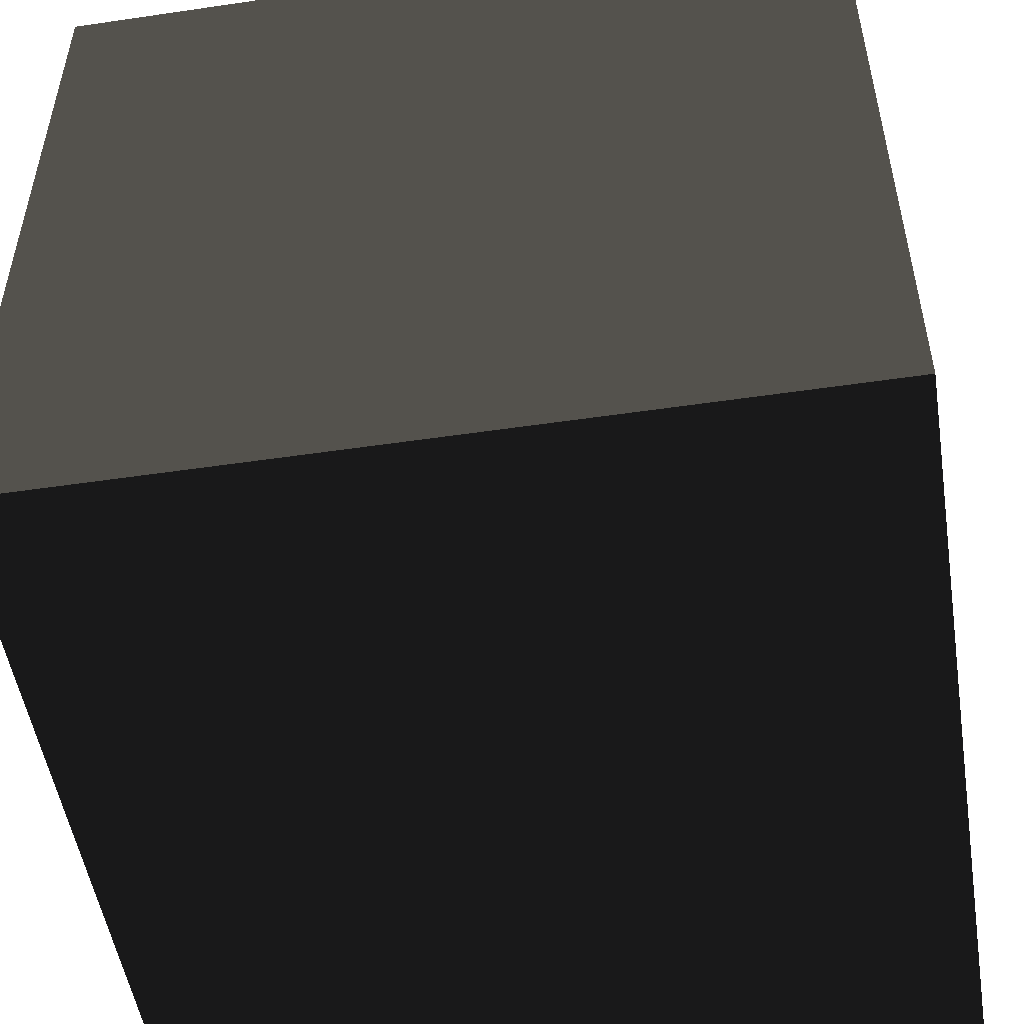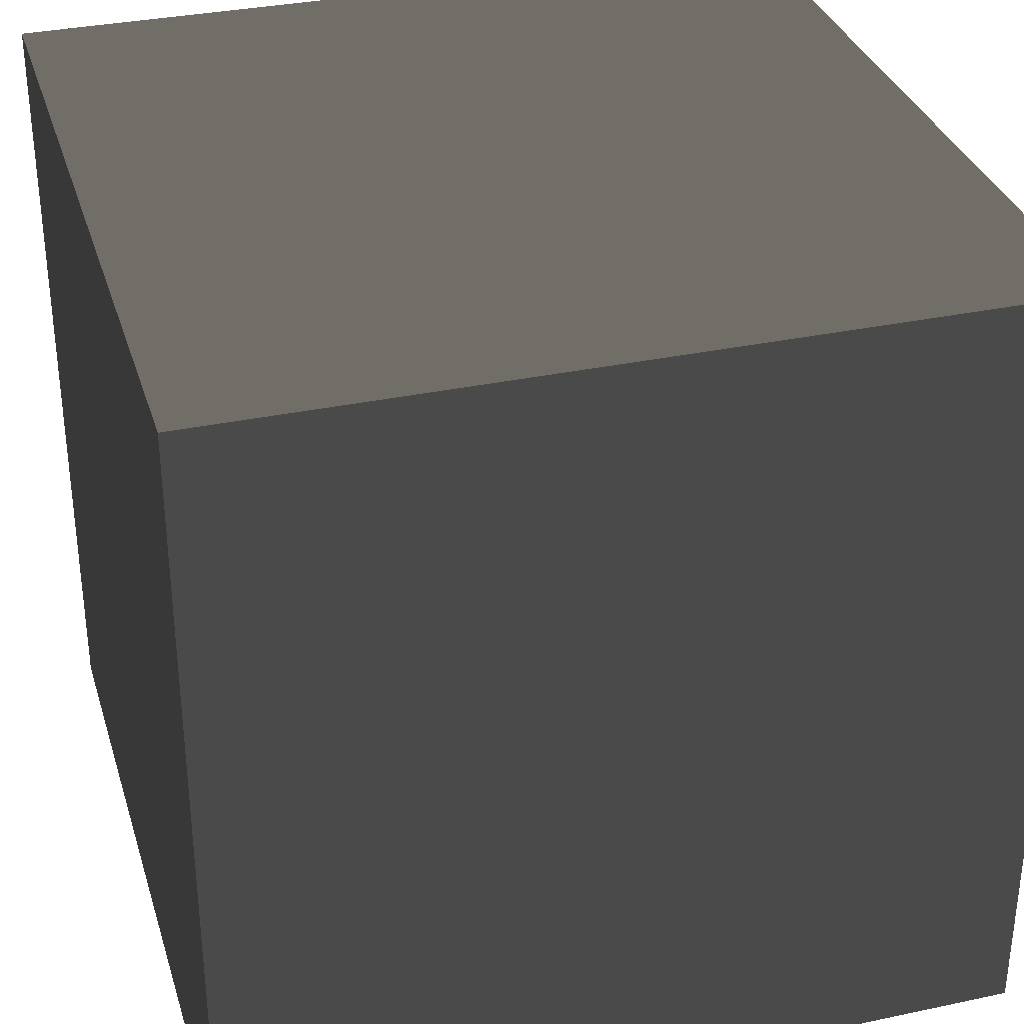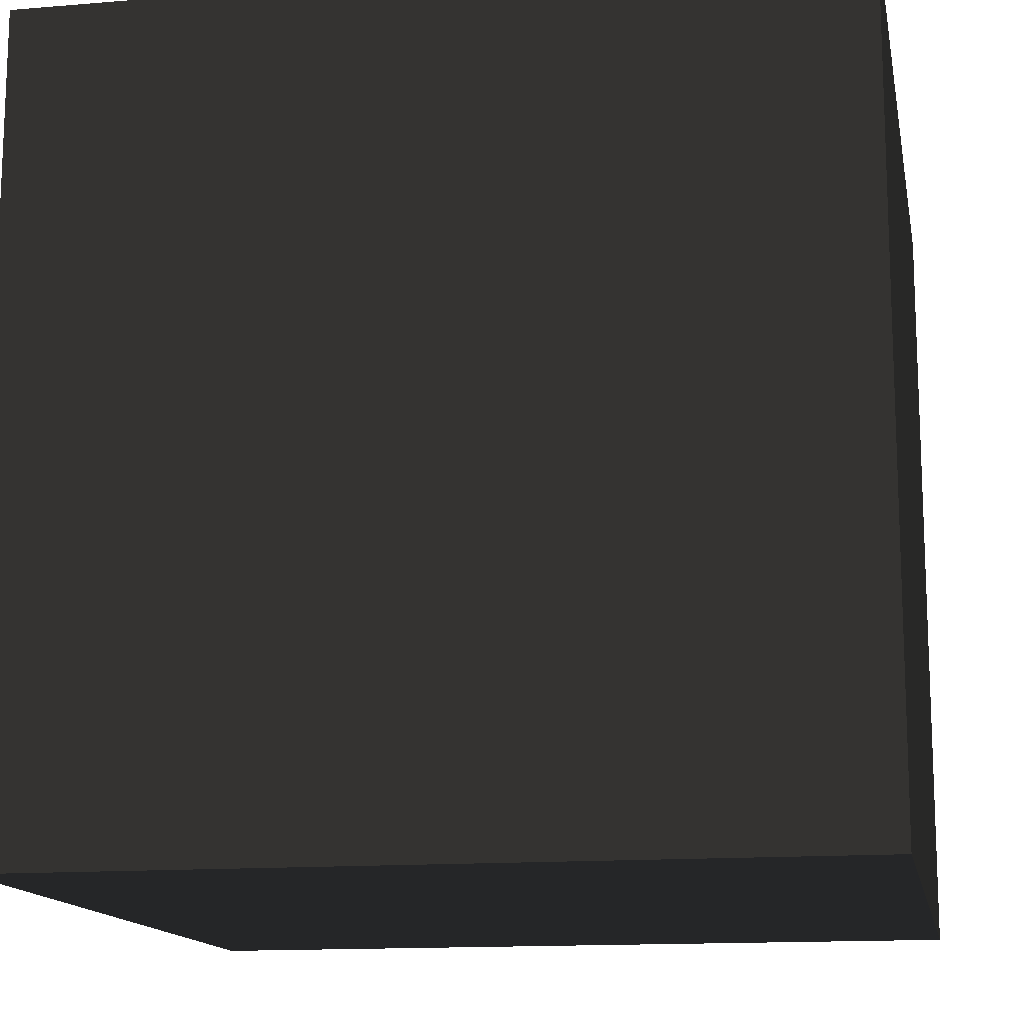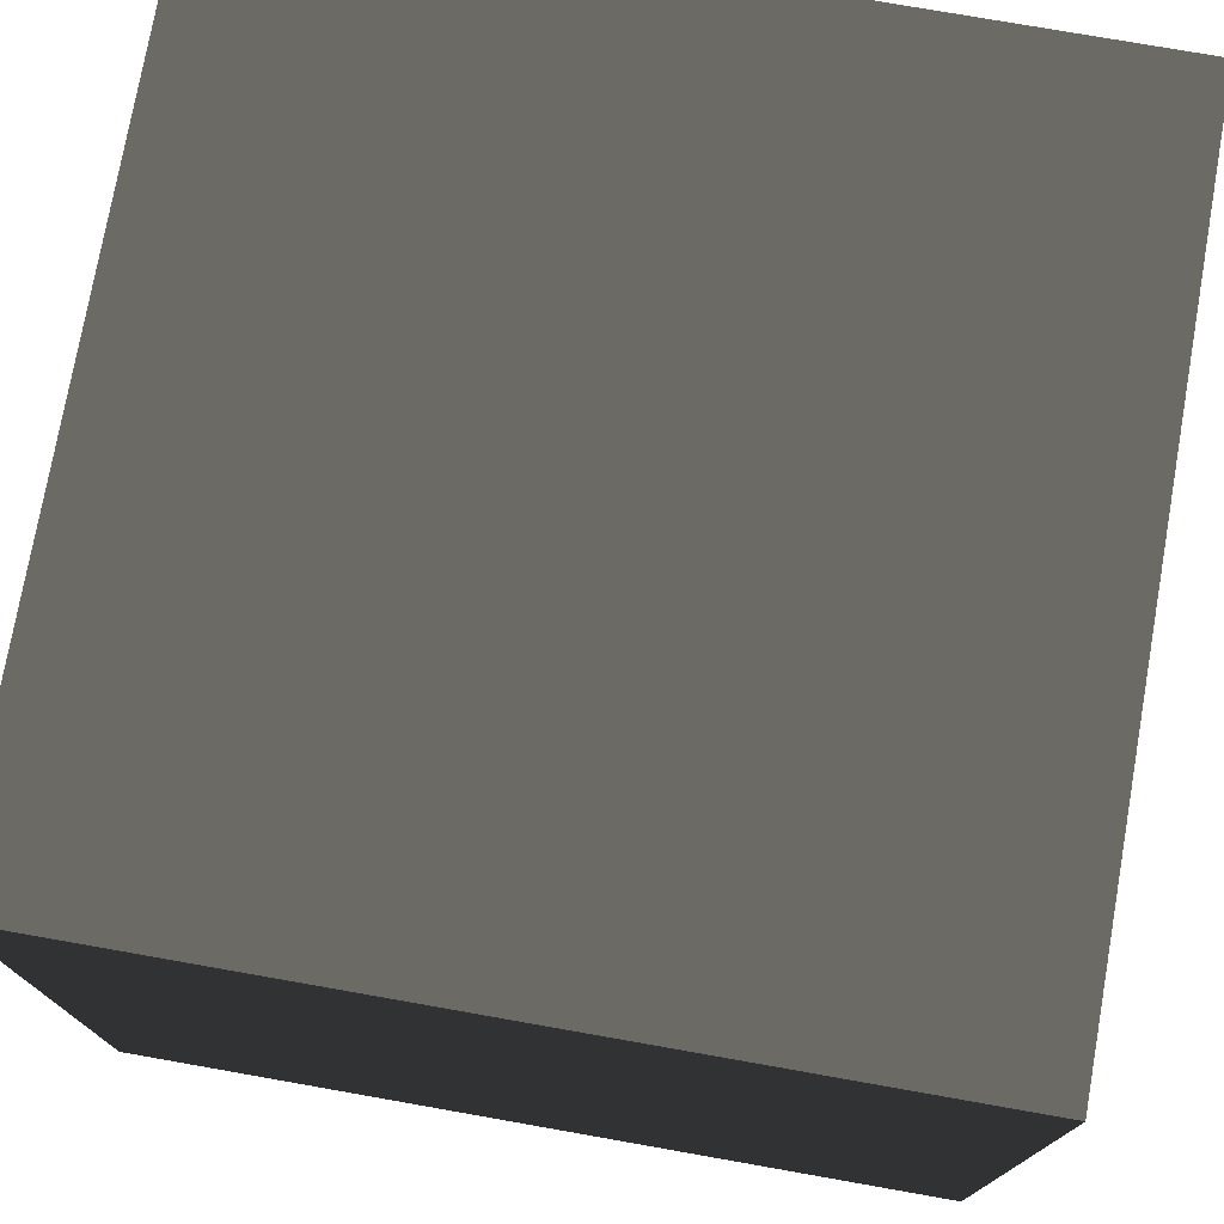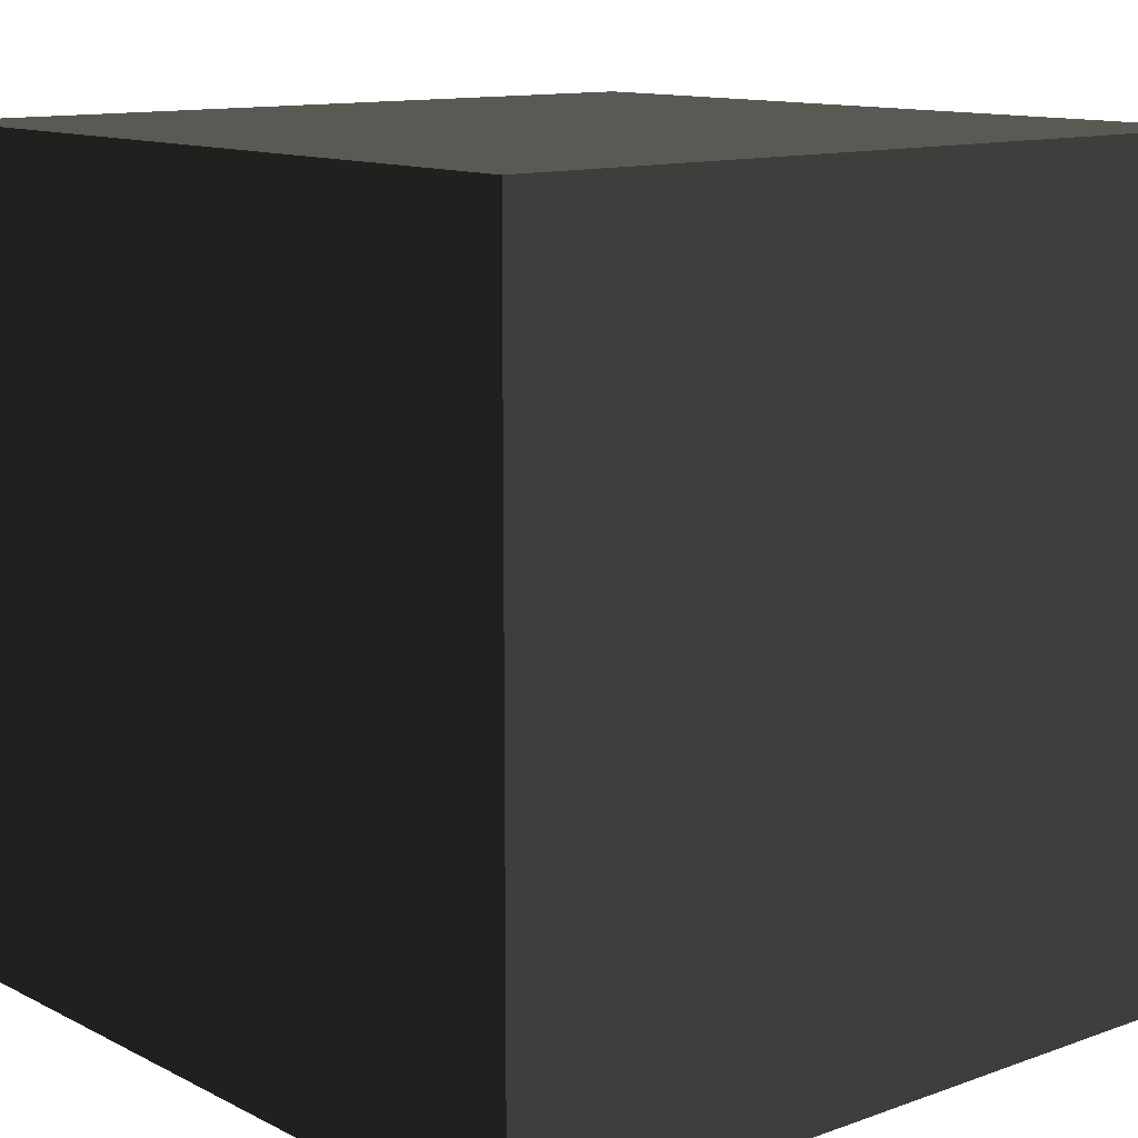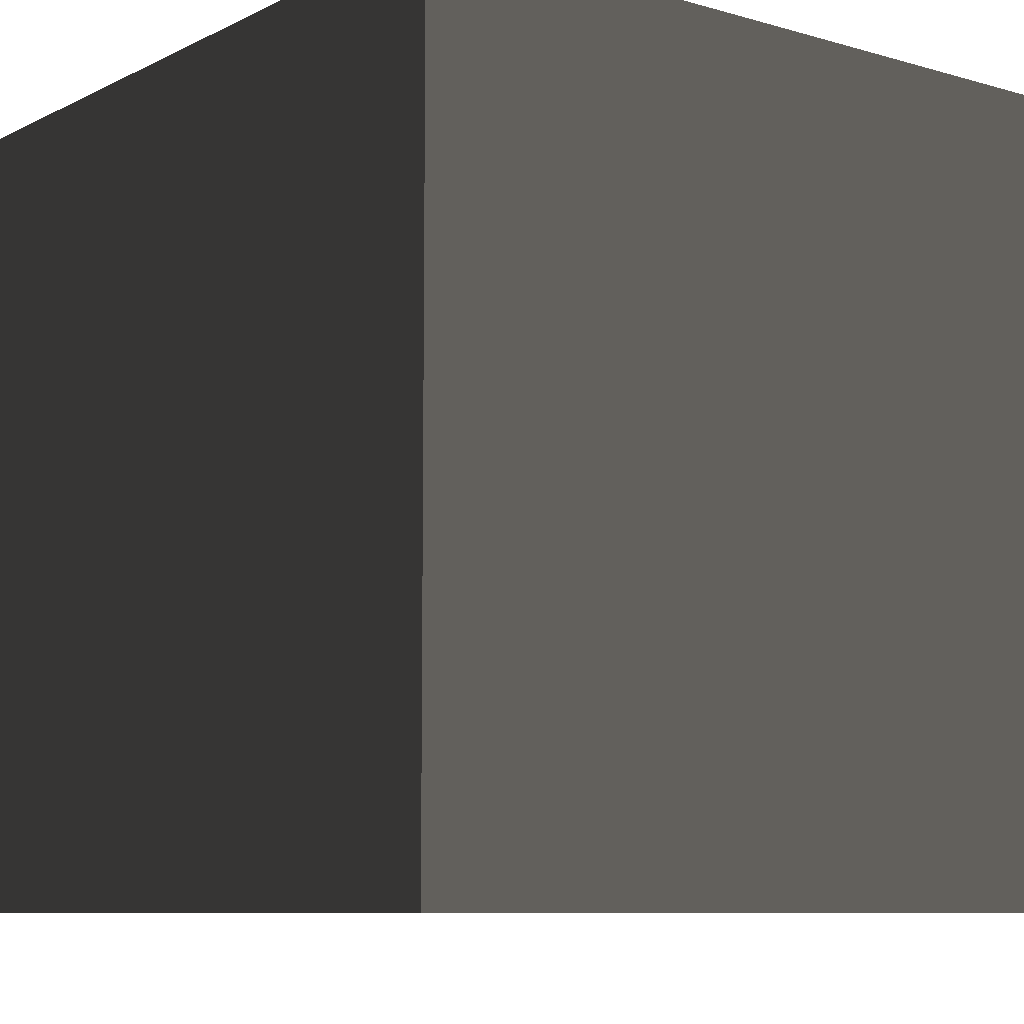
<metadata>
{"format":"obj","ext":"obj","renderer":"f3d","projection":"perspective","resolution":1024,"background":"white","views":[{"elev":-51.4,"azim":99.1,"up":"+Y"},{"elev":33.4,"azim":-106.2,"up":"+Z"},{"elev":-14.1,"azim":10.5,"up":"+Z"},{"elev":75.6,"azim":-80.0,"up":"+Z"},{"elev":12.1,"azim":49.7,"up":"+Z"},{"elev":-8.6,"azim":142.2,"up":"+Y"}]}
</metadata>
<code>
o	crate_02_low
v	-0.87 0 -0.87	0.251 0.251 0.251
v	-0.87 0 0.876	0.251 0.251 0.251
v	0.876 0 -0.87	0.251 0.251 0.251
v	0.876 0 -0.87	0.251 0.251 0.251
v	-0.87 0 0.876	0.251 0.251 0.251
v	0.876 0 0.876	0.251 0.251 0.251
v	-0.87 0 0.876	0.502 0.502 0.502
v	-0.87 1.747 0.876	0.502 0.502 0.502
v	0.876 0 0.876	0.502 0.502 0.502
v	0.876 0 0.876	0.502 0.502 0.502
v	-0.87 1.747 0.876	0.502 0.502 0.502
v	0.876 1.747 0.876	0.502 0.502 0.502
v	0.876 1.747 -0.87	0.753 0.753 0.753
v	0.876 1.747 0.876	0.753 0.753 0.753
v	-0.87 1.747 -0.87	0.753 0.753 0.753
v	-0.87 1.747 -0.87	0.753 0.753 0.753
v	0.876 1.747 0.876	0.753 0.753 0.753
v	-0.87 1.747 0.876	0.753 0.753 0.753
v	-0.87 0 -0.87	0.627 0.627 0.627
v	-0.87 1.747 -0.87	0.627 0.627 0.627
v	-0.87 0 0.876	0.627 0.627 0.627
v	-0.87 0 0.876	0.627 0.627 0.627
v	-0.87 1.747 -0.87	0.627 0.627 0.627
v	-0.87 1.747 0.876	0.627 0.627 0.627
v	0.876 0 -0.87	0.502 0.502 0.502
v	0.876 1.747 -0.87	0.502 0.502 0.502
v	-0.87 0 -0.87	0.502 0.502 0.502
v	-0.87 0 -0.87	0.502 0.502 0.502
v	0.876 1.747 -0.87	0.502 0.502 0.502
v	-0.87 1.747 -0.87	0.502 0.502 0.502
v	0.876 0 0.876	0.376 0.376 0.376
v	0.876 1.747 0.876	0.376 0.376 0.376
v	0.876 0 -0.87	0.376 0.376 0.376
v	0.876 0 -0.87	0.376 0.376 0.376
v	0.876 1.747 0.876	0.376 0.376 0.376
v	0.876 1.747 -0.87	0.376 0.376 0.376
f 1 3 2
f 4 6 5
f 7 9 8
f 10 12 11
f 13 15 14
f 16 18 17
f 19 21 20
f 22 24 23
f 25 27 26
f 28 30 29
f 31 33 32
f 34 36 35

</code>
